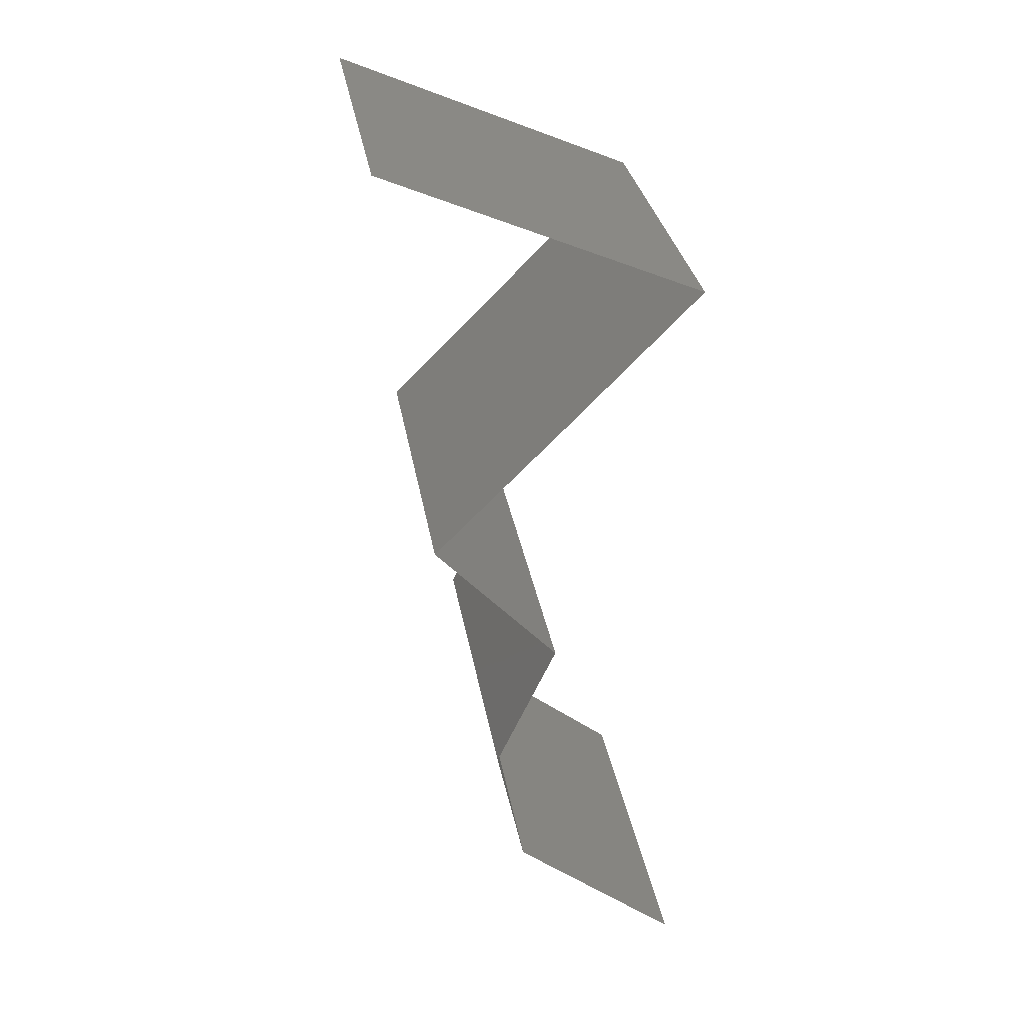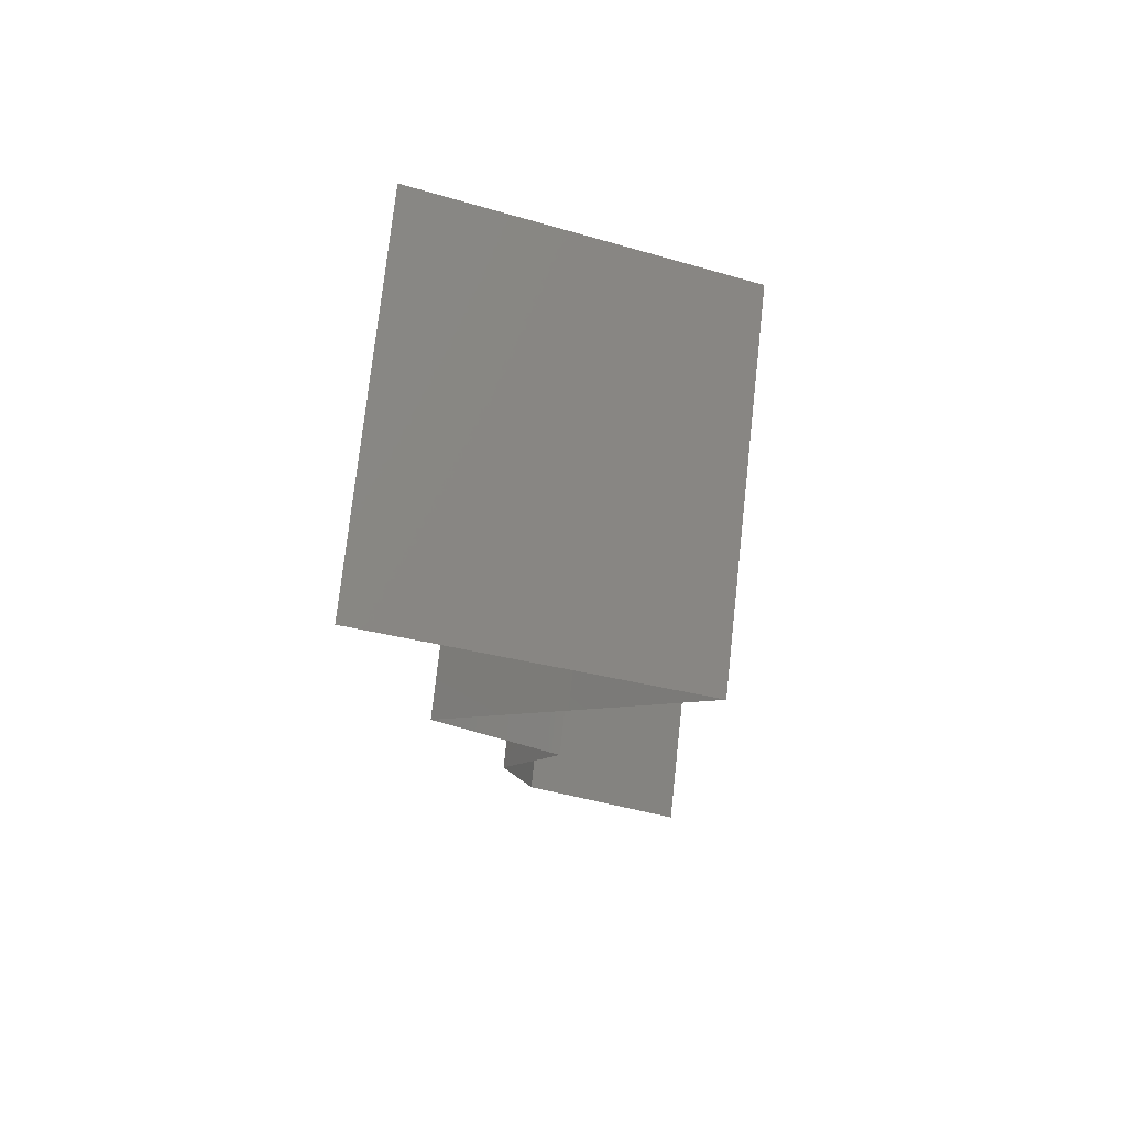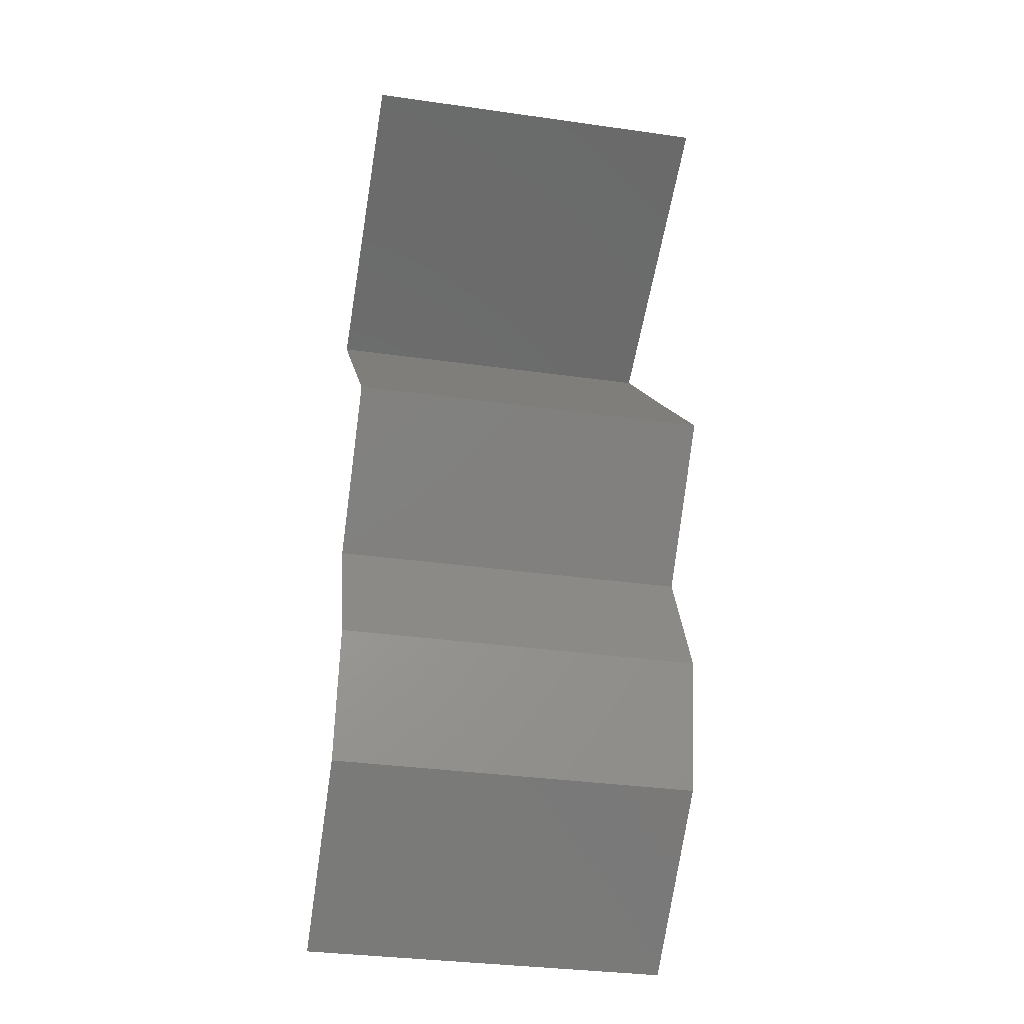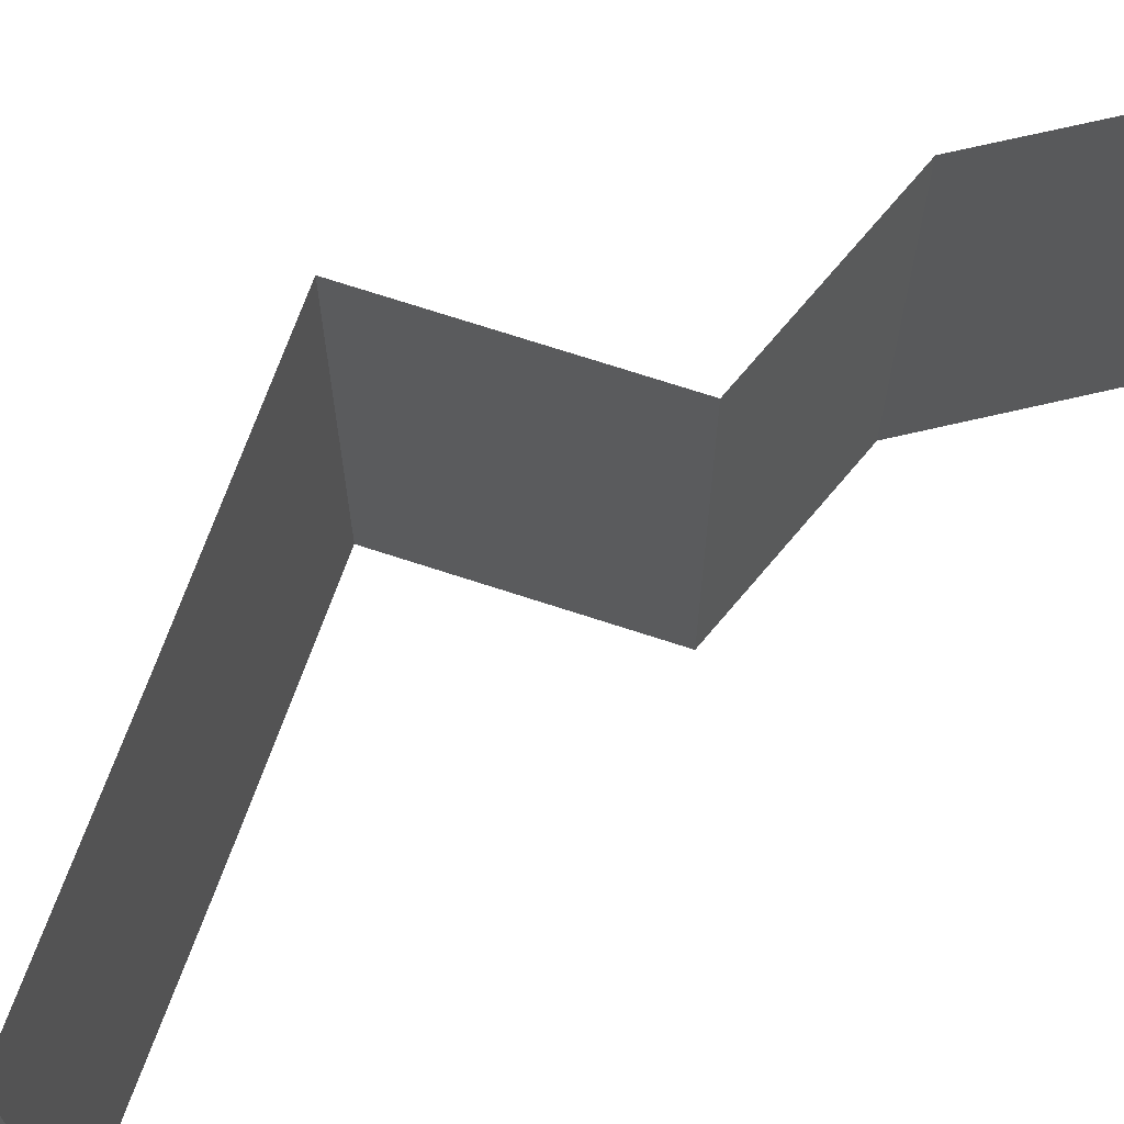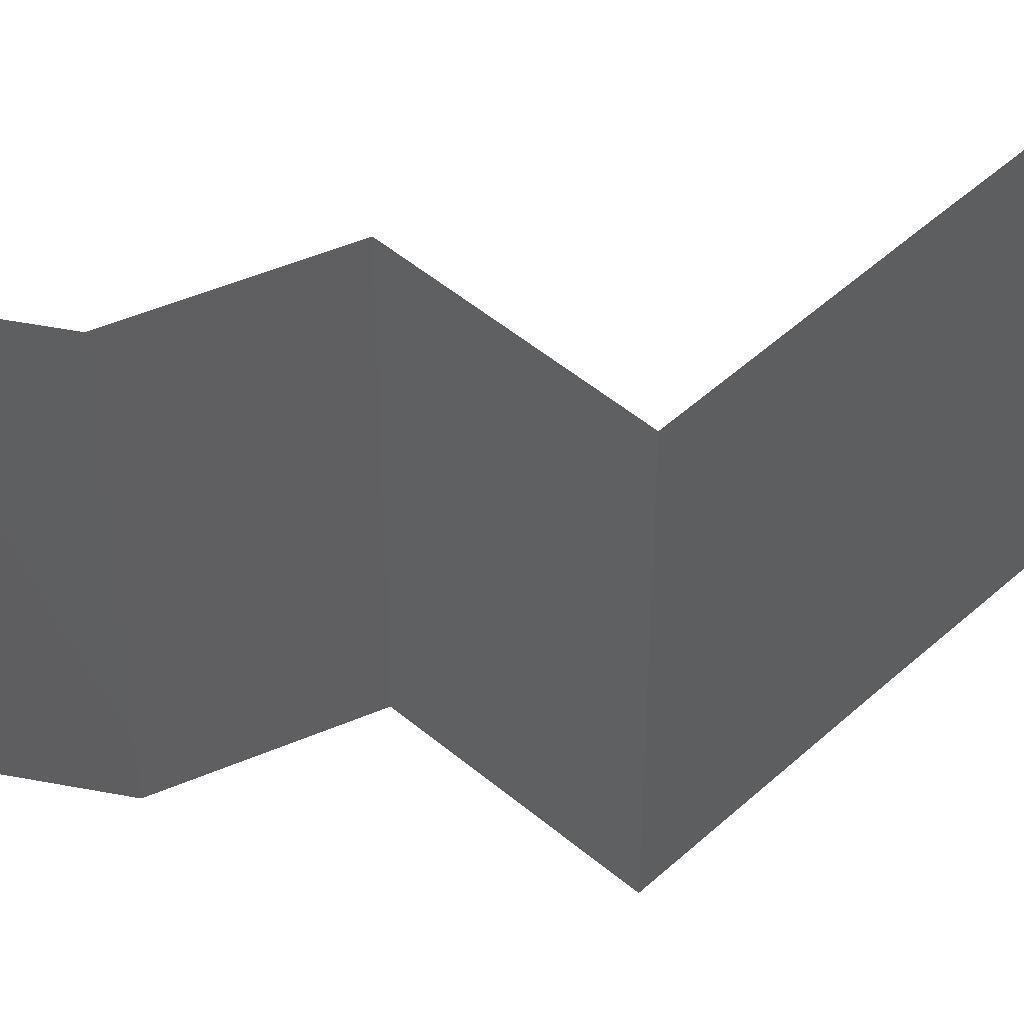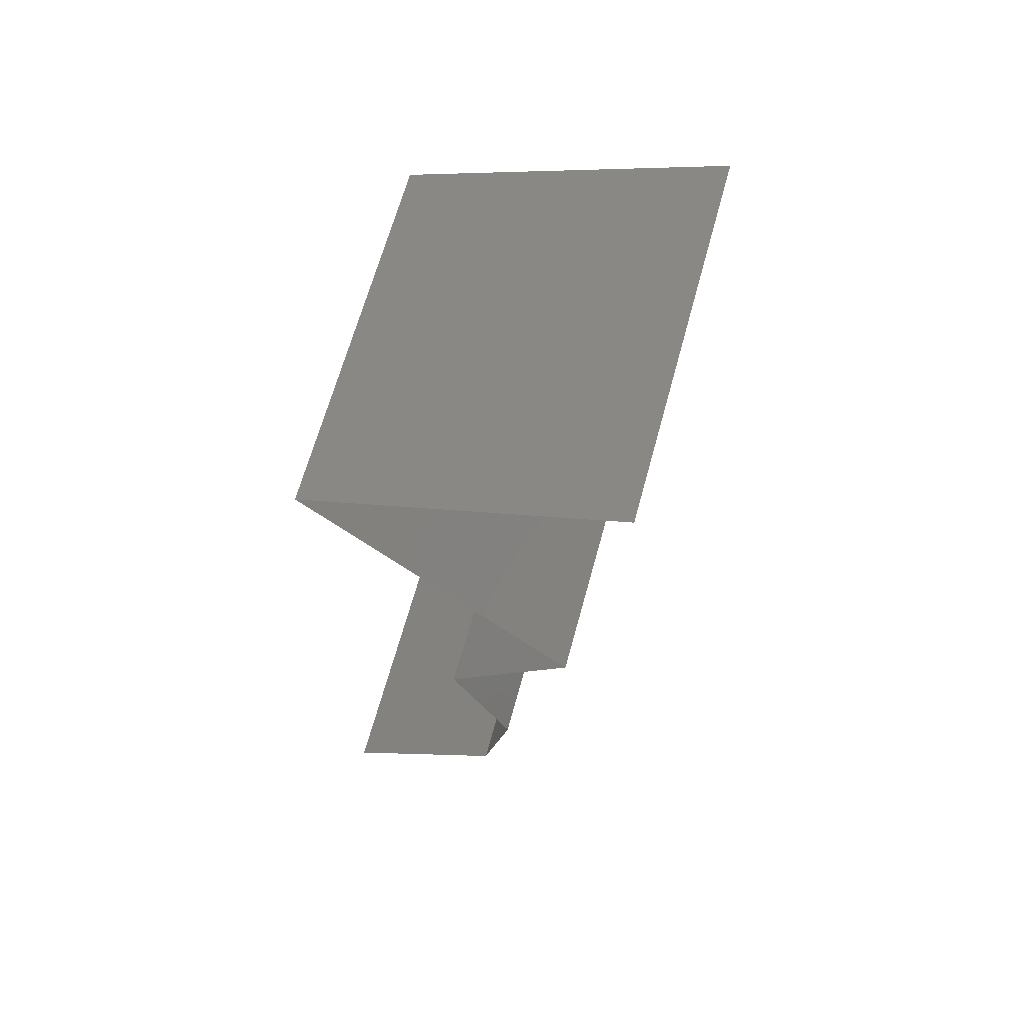
<metadata>
{"format":"stl","ext":"stl","renderer":"f3d","projection":"perspective","resolution":1024,"background":"white","views":[{"elev":30.2,"azim":170.9,"up":"+Y"},{"elev":75.8,"azim":-173.7,"up":"+Y"},{"elev":-34.5,"azim":79.3,"up":"+Y"},{"elev":72.0,"azim":-115.0,"up":"+Z"},{"elev":49.8,"azim":89.8,"up":"+Z"},{"elev":65.8,"azim":15.3,"up":"+Y"}]}
</metadata>
<code>
# stl→obj: 42 verts, 62 faces
v 0.01989 0.05051 0.02
v 0.02834 0.05412 0.02
v 0.02681 0.05346 0.01231
v 0.01989 0.05051 0.01
v 0.03679 0.05772 0.01
v 0.03679 0.05772 0
v 0.03057 0.05507 0.006779
v 0.02834 0.05412 0
v 0.03679 0.05772 0.02
v 0.03257 0.05592 0.015
v 0.01989 0.05051 0
v 0.02505 0.05271 0.005771
v 0.02699 0.04329 0.02
v 0.02344 0.0469 0.015
v 0.02699 0.04329 0
v 0.02344 0.0469 0.005
v 0.02699 0.04329 0.01
v 0.03419 0.03608 0
v 0.03059 0.03969 0.005
v 0.03419 0.03608 0.02
v 0.03059 0.03969 0.015
v 0.03419 0.03608 0.01
v 0.03082 0.03247 0.015
v 0.02745 0.02886 0
v 0.02745 0.02886 0.01
v 0.03082 0.03247 0.005
v 0.02745 0.02886 0.02
v 0.0308 0.02165 0
v 0.0308 0.02165 0.01
v 0.02912 0.02525 0.005
v 0.02912 0.02525 0.015
v 0.0308 0.02165 0.02
v 0.02926 0.01443 0.01
v 0.03003 0.01804 0.015
v 0.02926 0.01443 0
v 0.03003 0.01804 0.005
v 0.02926 0.01443 0.02
v 0.02013 0.007216 0
v 0.02469 0.01082 0.005729
v 0.02013 0.007216 0.02
v 0.02469 0.01082 0.01405
v 0.02013 0.007216 0.01
f 1 2 3
f 4 1 3
f 5 6 7
f 6 8 7
f 9 5 10
f 11 4 12
f 2 9 10
f 8 11 12
f 5 7 10
f 7 3 10
f 12 4 3
f 3 2 10
f 12 3 7
f 8 12 7
f 13 1 14
f 11 15 16
f 14 4 16
f 1 4 14
f 15 17 16
f 17 14 16
f 4 11 16
f 17 13 14
f 15 18 19
f 20 13 21
f 17 19 21
f 19 22 21
f 18 22 19
f 13 17 21
f 17 15 19
f 22 20 21
f 20 22 23
f 24 25 26
f 22 18 26
f 25 27 23
f 25 22 26
f 27 20 23
f 22 25 23
f 18 24 26
f 28 29 30
f 27 25 31
f 29 32 31
f 25 24 30
f 24 28 30
f 25 29 31
f 32 27 31
f 29 25 30
f 29 33 34
f 28 35 36
f 33 29 36
f 37 32 34
f 29 28 36
f 32 29 34
f 35 33 36
f 33 37 34
f 35 38 39
f 40 37 41
f 33 39 41
f 39 42 41
f 38 42 39
f 37 33 41
f 33 35 39
f 42 40 41

</code>
